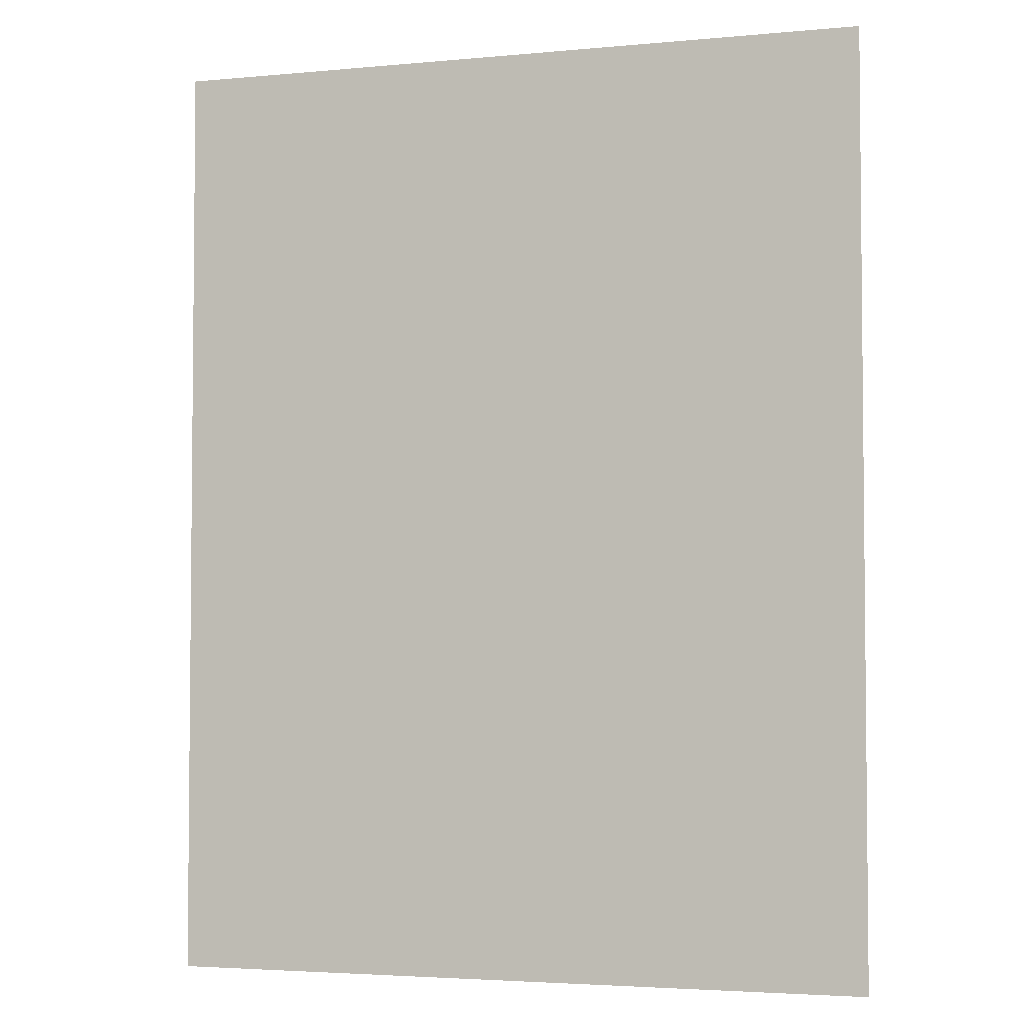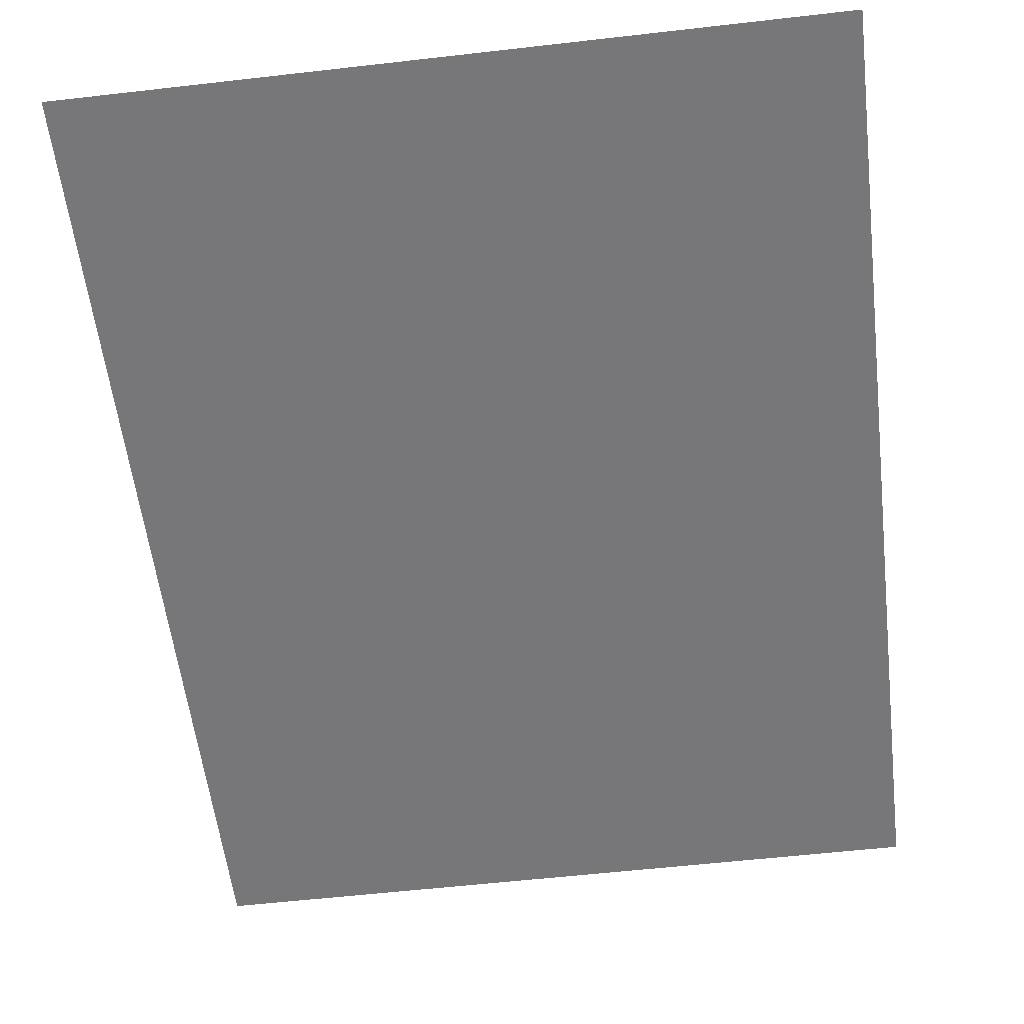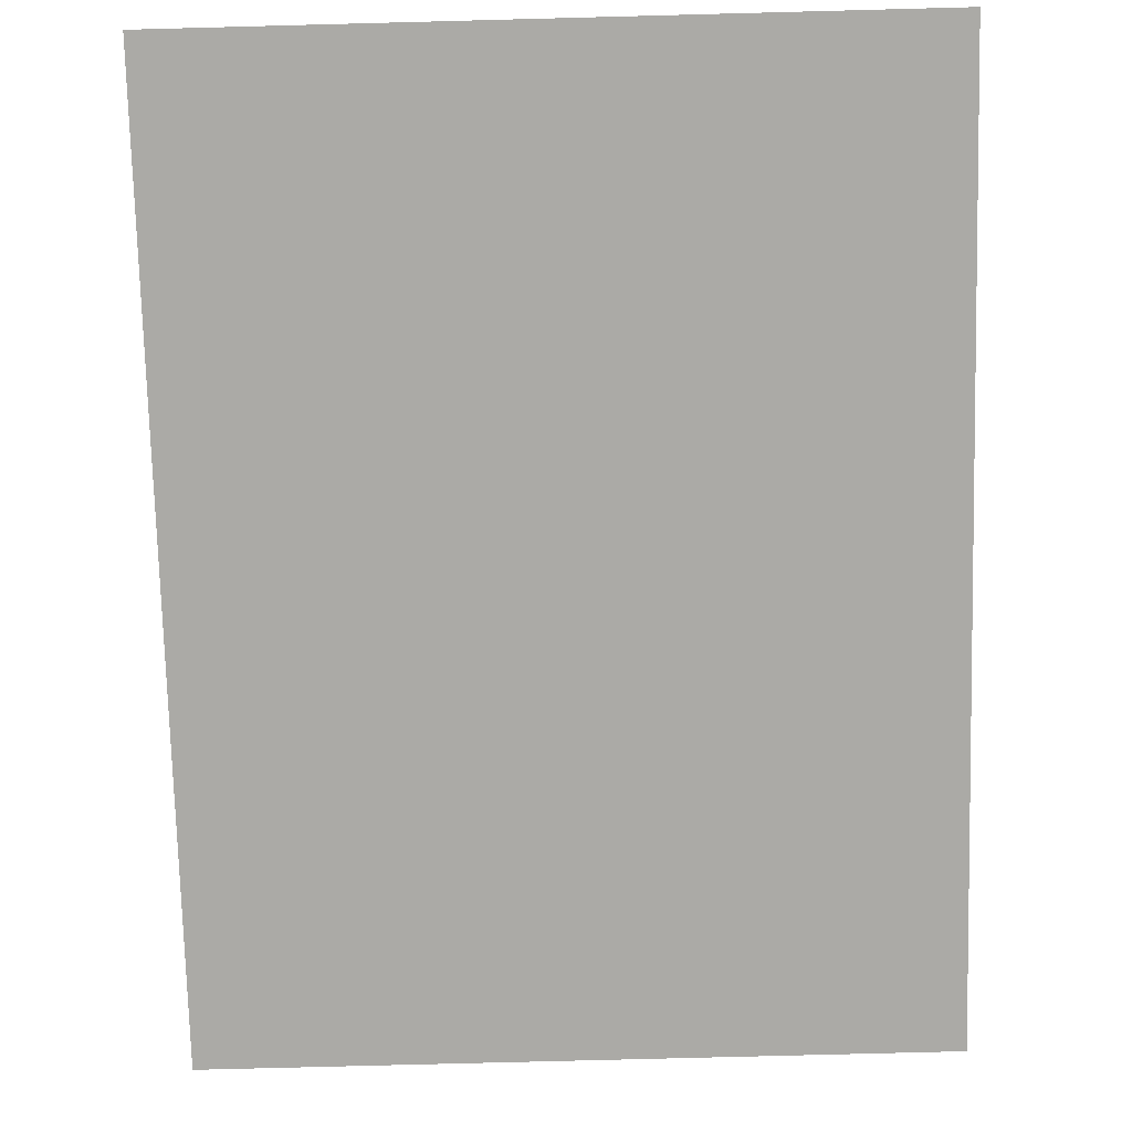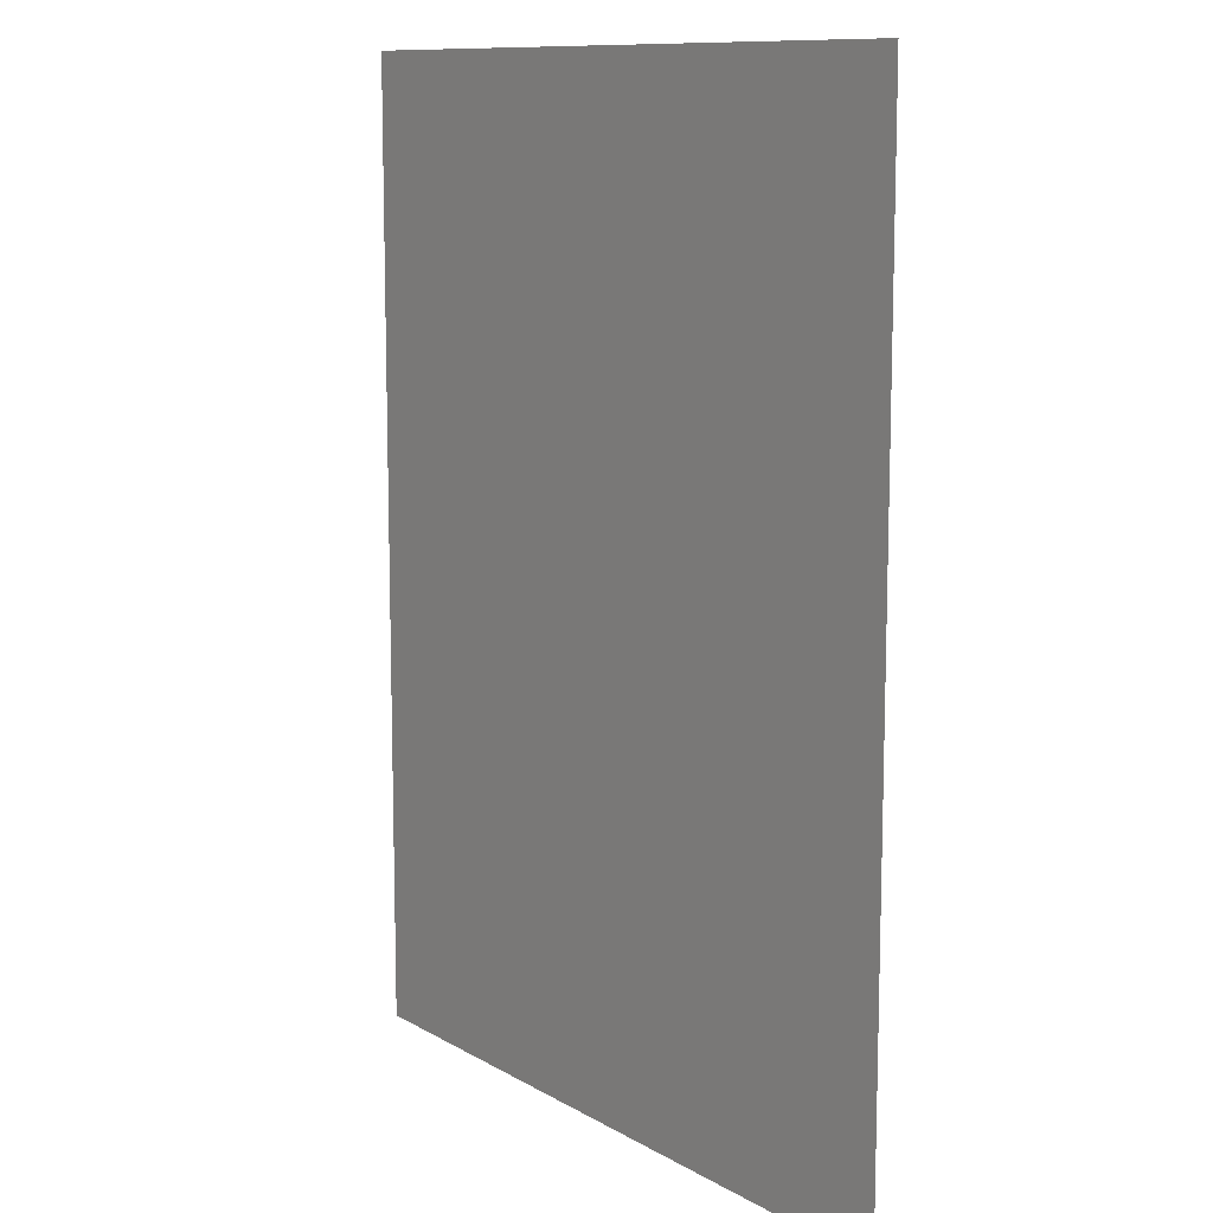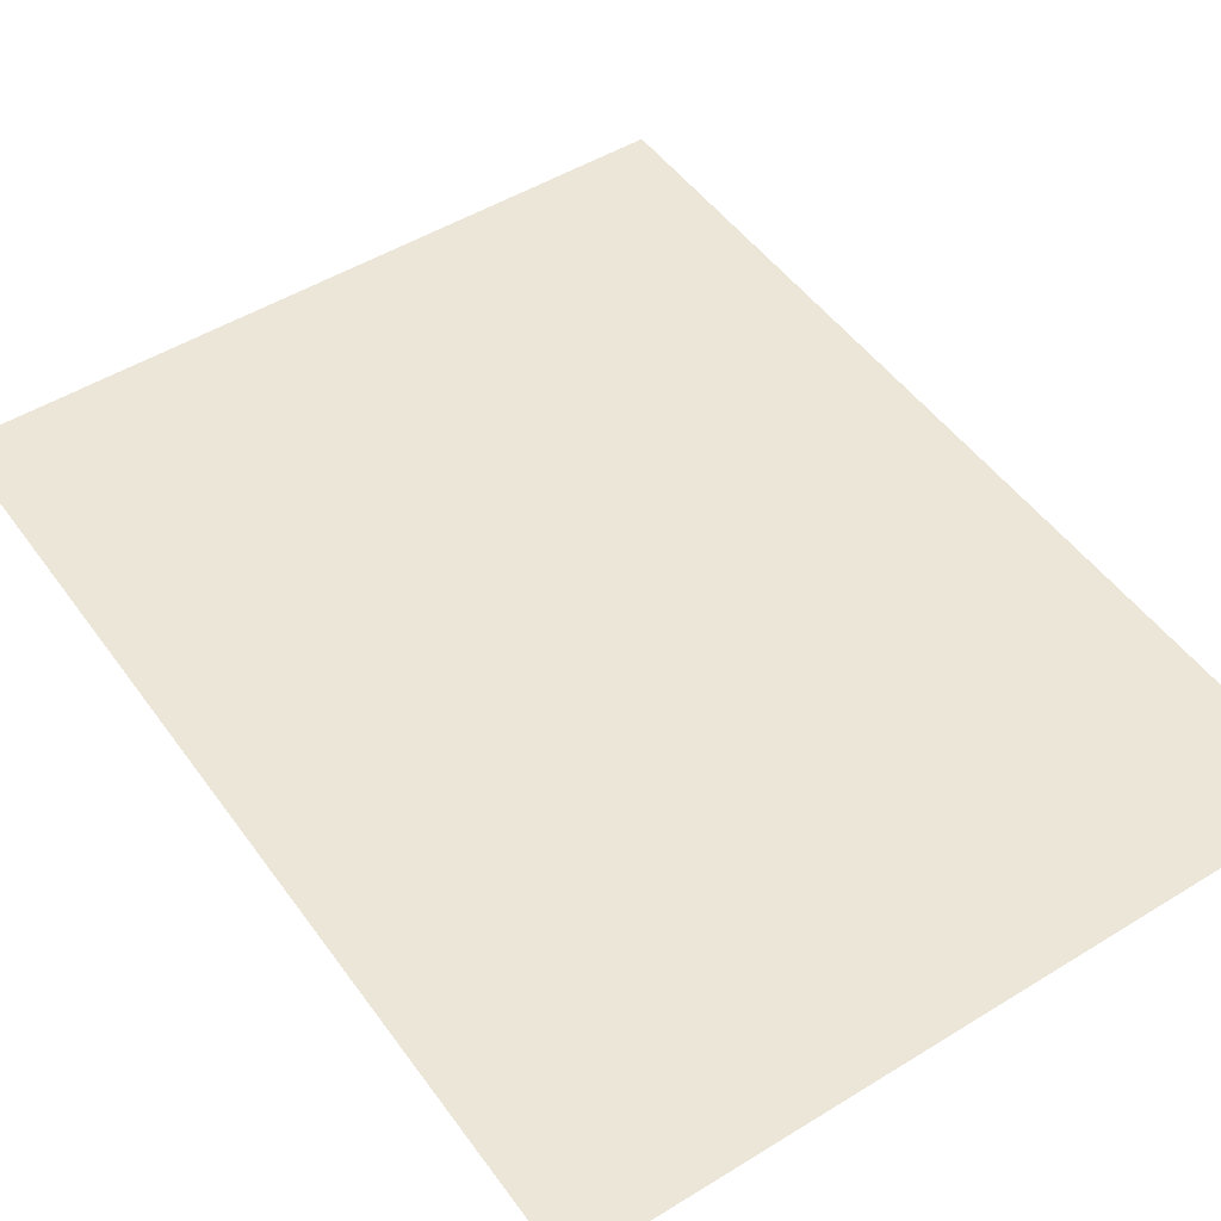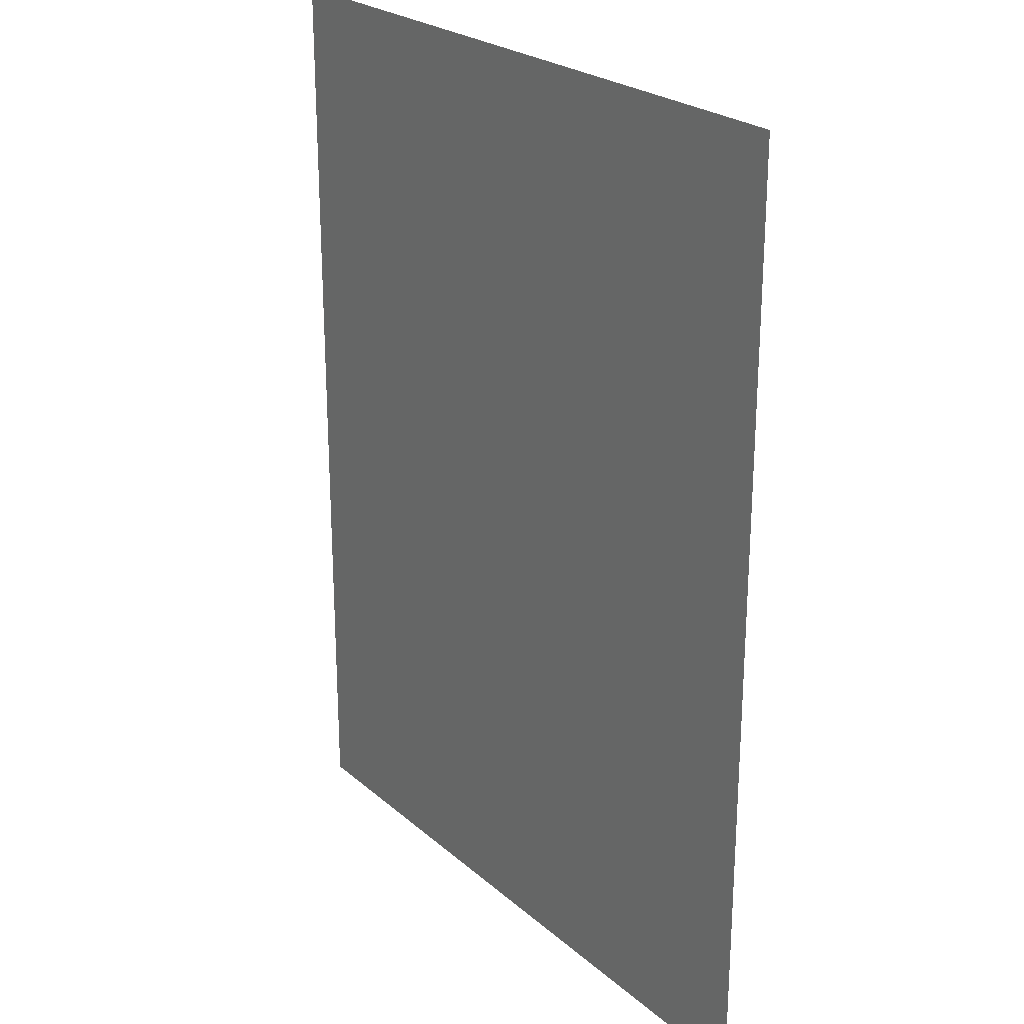
<metadata>
{"format":"obj","ext":"obj","renderer":"f3d","projection":"perspective","resolution":1024,"background":"white","views":[{"elev":-3.6,"azim":17.5,"up":"+Z"},{"elev":-57.2,"azim":6.8,"up":"+Y"},{"elev":-75.7,"azim":-178.5,"up":"+Y"},{"elev":10.9,"azim":-125.9,"up":"+Z"},{"elev":49.4,"azim":-34.3,"up":"+Y"},{"elev":24.3,"azim":54.1,"up":"+Z"}]}
</metadata>
<code>
g KK-Window_0
v -2.945 -2.222 -1.409
v -2.429 -2.222 -1.409
v -2.429 -2.222 -2.691
v -2.945 -2.222 -2.691
v -3.058 -2.222 -2.691
v -3.058 -2.222 -1.409
v -2.945 -2.222 -0.3902
v -3.058 -2.222 -1.409
v -3.269 -2.222 -0.3902
v -2.945 -2.222 -1.409
v -3.058 -2.222 -2.691
v -0.9323 -2.222 -0.3902
v -3.269 -2.222 -3.471
v -2.429 -2.222 -1.409
v -2.945 -2.222 -2.691
v -0.9323 -2.222 -3.471
v -2.945 -2.222 -3.471
v -2.429 -2.222 -2.691
g KK-Window_0_0
f 3 2 1
f 4 3 1
f 5 4 1
f 6 5 1
g KK-Window_0_1
f 9 8 7
f 8 10 7
f 11 8 9
f 7 10 12
f 13 11 9
f 10 14 12
f 15 11 13
f 12 14 16
f 17 15 13
f 14 18 16
f 18 15 17
f 16 18 17

</code>
